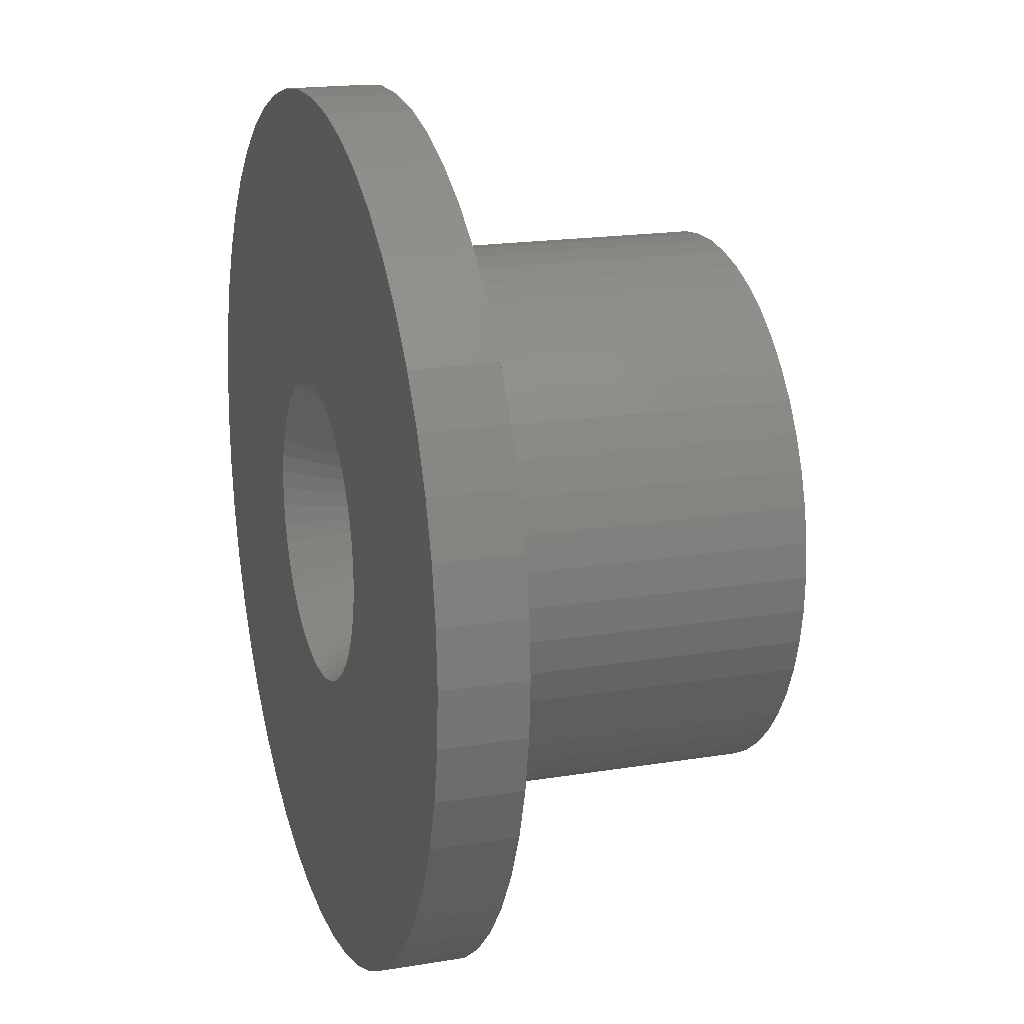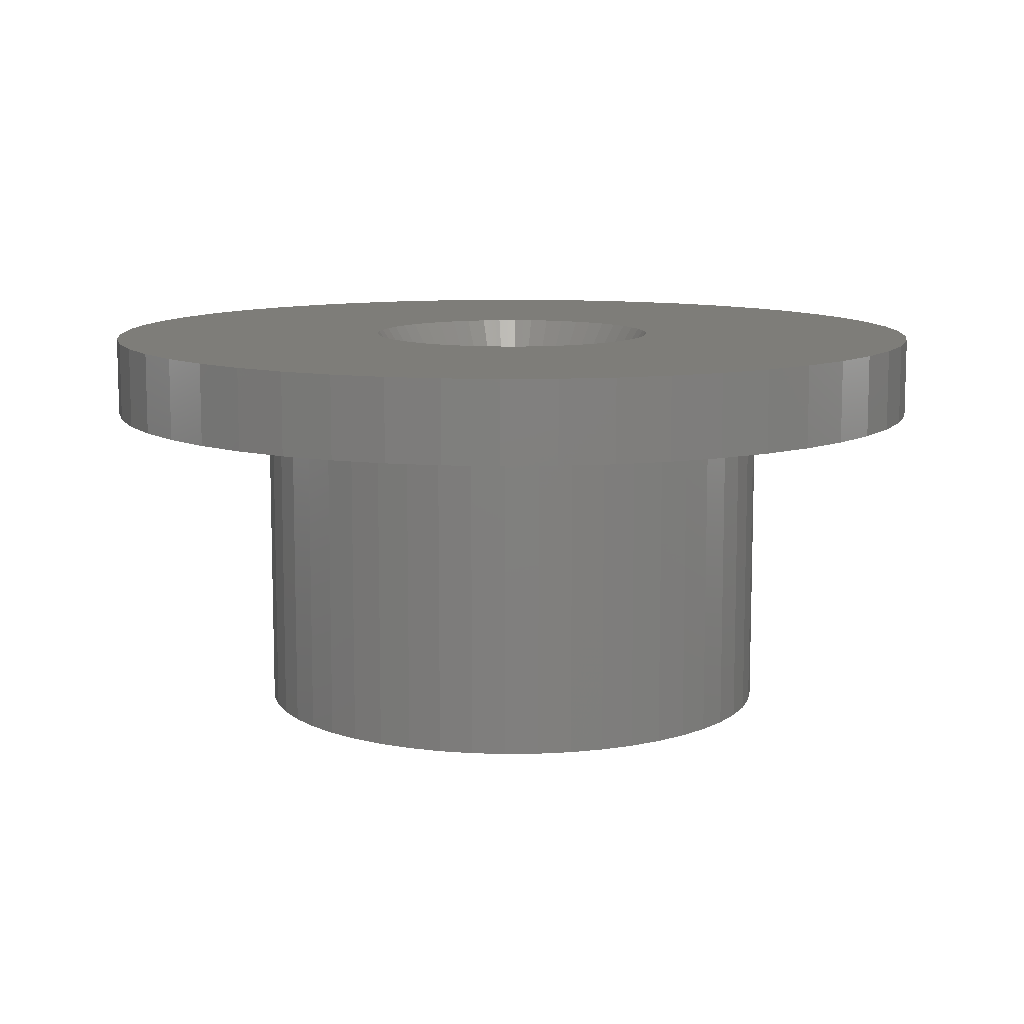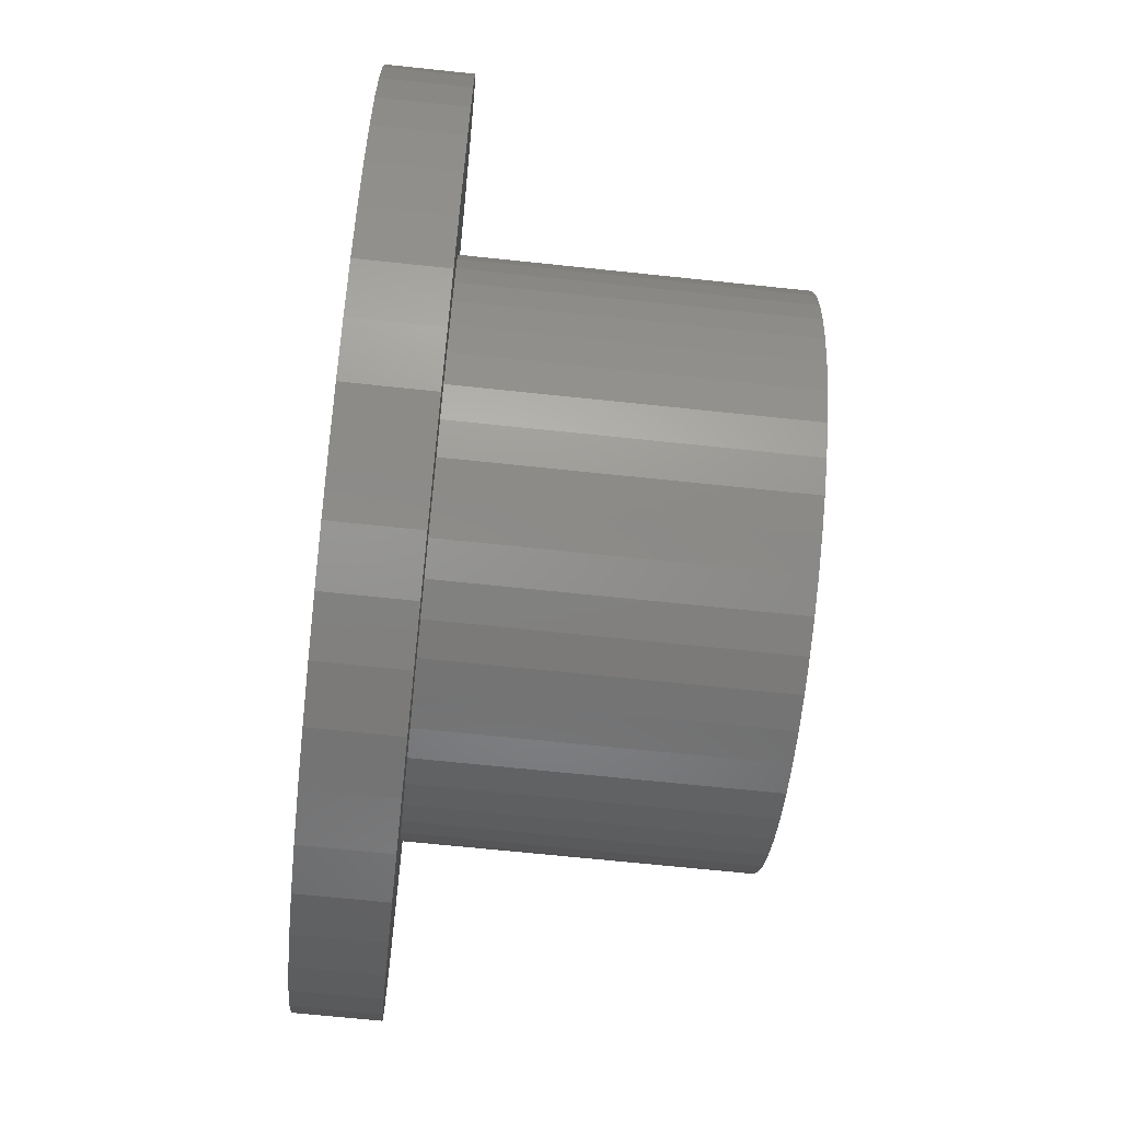
<metadata>
{"format":"stl","ext":"stl","renderer":"f3d","projection":"perspective","resolution":1024,"background":"white","views":[{"elev":18.3,"azim":72.3,"up":"+Y"},{"elev":10.3,"azim":170.7,"up":"+Z"},{"elev":-66.4,"azim":83.9,"up":"+Y"}]}
</metadata>
<code>
# stl→obj: 350 verts, 700 faces
v 10 0 -3
v 9.921 1.253 -15
v 9.921 1.253 -3
v 10 0 -15
v -10 0 -15
v -9.921 1.253 -3
v -9.921 1.253 -15
v -10 0 -3
v 0.6279 9.98 -15
v -0.6279 9.98 -3
v 0.6279 9.98 -3
v -0.6279 9.98 -15
v -0.6279 -9.98 -15
v 0.6279 -9.98 -3
v -0.6279 -9.98 -3
v 0.6279 -9.98 -15
v 7.29 6.845 -15
v 6.374 7.705 -3
v 7.29 6.845 -3
v 6.374 7.705 -15
v -6.374 7.705 -15
v -7.29 6.845 -3
v -6.374 7.705 -3
v -7.29 6.845 -15
v -3.09 9.511 -15
v -4.258 9.048 -3
v -3.09 9.511 -3
v -4.258 9.048 -15
v 9.298 3.681 -3
v 8.763 4.818 -15
v 8.763 4.818 -3
v 9.298 3.681 -15
v 8.09 5.878 -15
v 8.09 5.878 -3
v 4.258 9.048 -15
v 3.09 9.511 -3
v 4.258 9.048 -3
v 3.09 9.511 -15
v 1.874 9.823 -3
v 1.874 9.823 -15
v 5.358 8.443 -15
v 5.358 8.443 -3
v -9.298 3.681 -15
v -8.763 4.818 -3
v -8.763 4.818 -15
v -9.298 3.681 -3
v -8.09 5.878 -15
v -8.09 5.878 -3
v -9.686 2.487 -15
v -9.686 2.487 -3
v -5.358 8.443 -3
v -5.358 8.443 -15
v -1.874 9.823 -3
v -1.874 9.823 -15
v 1.874 -9.823 -3
v 1.874 -9.823 -15
v 3.09 -9.511 -15
v 4.258 -9.048 -3
v 3.09 -9.511 -3
v 4.258 -9.048 -15
v 9.686 2.487 -3
v 9.686 2.487 -15
v 5.5 0 0
v 16 0 0
v 15.87 2.005 0
v 5.457 0.6893 0
v 15.5 3.979 0
v 15.87 -2.005 0
v 5.327 1.368 0
v 14.88 5.89 0
v 5.457 -0.6893 0
v 5.114 2.025 0
v 14.02 7.708 0
v 15.5 -3.979 0
v 4.82 2.65 0
v 12.94 9.405 0
v 5.327 -1.368 0
v 4.45 3.233 0
v 11.66 10.95 0
v 14.88 -5.89 0
v 4.009 3.765 0
v 10.2 12.33 0
v 5.114 -2.025 0
v 3.506 4.238 0
v 8.573 13.51 0
v 14.02 -7.708 0
v 2.947 4.644 0
v 6.812 14.48 0
v 4.82 -2.65 0
v 12.94 -9.405 0
v 2.342 4.977 0
v 4.944 15.22 0
v 1.7 5.231 0
v 2.998 15.72 0
v 1.031 5.403 0
v 1.005 15.97 0
v 0.3453 5.489 0
v -0.3453 5.489 0
v -1.005 15.97 0
v -1.031 5.403 0
v -2.998 15.72 0
v -1.7 5.231 0
v -4.944 15.22 0
v -2.342 4.977 0
v -6.812 14.48 0
v -2.947 4.644 0
v -8.573 13.51 0
v -3.506 4.238 0
v -10.2 12.33 0
v -4.009 3.765 0
v -11.66 10.95 0
v -4.45 3.233 0
v -12.94 9.405 0
v -4.82 2.65 0
v 4.45 -3.233 0
v 11.66 -10.95 0
v 4.009 -3.765 0
v 10.2 -12.33 0
v 3.506 -4.238 0
v 8.573 -13.51 0
v 2.947 -4.644 0
v 6.812 -14.48 0
v 2.342 -4.977 0
v 4.944 -15.22 0
v 1.7 -5.231 0
v 2.998 -15.72 0
v 1.031 -5.403 0
v 1.005 -15.97 0
v 0.3453 -5.489 0
v -0.3453 -5.489 0
v -1.005 -15.97 0
v -1.031 -5.403 0
v -2.998 -15.72 0
v -1.7 -5.231 0
v -4.944 -15.22 0
v -2.342 -4.977 0
v -6.812 -14.48 0
v -2.947 -4.644 0
v -8.573 -13.51 0
v -3.506 -4.238 0
v -10.2 -12.33 0
v -4.009 -3.765 0
v -11.66 -10.95 0
v -4.45 -3.233 0
v -12.94 -9.405 0
v -4.82 -2.65 0
v -14.02 -7.708 0
v -5.114 -2.025 0
v -14.88 -5.89 0
v -5.327 -1.368 0
v -15.5 -3.979 0
v -5.457 -0.6893 0
v -15.87 -2.005 0
v -5.5 0 0
v -14.02 7.708 0
v -5.114 2.025 0
v -14.88 5.89 0
v -5.327 1.368 0
v -15.5 3.979 0
v -5.457 0.6893 0
v -15.87 2.005 0
v -16 0 0
v 9.921 -1.253 -3
v 9.921 -1.253 -15
v 5.358 -8.443 -3
v 5.358 -8.443 -15
v 7.29 -6.845 -3
v 8.09 -5.878 -15
v 8.09 -5.878 -3
v 7.29 -6.845 -15
v 9.298 -3.681 -3
v 9.686 -2.487 -15
v 9.686 -2.487 -3
v 9.298 -3.681 -15
v -7.29 -6.845 -15
v -6.374 -7.705 -3
v -7.29 -6.845 -3
v -6.374 -7.705 -15
v -8.763 -4.818 -15
v -9.298 -3.681 -3
v -9.298 -3.681 -15
v -8.763 -4.818 -3
v -8.09 -5.878 -3
v -8.09 -5.878 -15
v 2.75 0 -15
v 2.728 -0.3447 -15
v 2.664 -0.6839 -15
v 2.728 0.3447 -15
v 2.557 -1.012 -15
v 8.763 -4.818 -15
v 2.41 -1.325 -15
v 2.664 0.6839 -15
v 2.225 -1.616 -15
v 2.005 -1.883 -15
v 6.374 -7.705 -15
v 2.557 1.012 -15
v 1.753 -2.119 -15
v 1.474 -2.322 -15
v 2.41 1.325 -15
v 1.171 -2.488 -15
v 2.225 1.616 -15
v 0.8498 -2.615 -15
v 0.5153 -2.701 -15
v 0.1727 -2.745 -15
v -0.1727 -2.745 -15
v -0.5153 -2.701 -15
v -1.874 -9.823 -15
v -0.8498 -2.615 -15
v -3.09 -9.511 -15
v -1.171 -2.488 -15
v -4.258 -9.048 -15
v -1.474 -2.322 -15
v -5.358 -8.443 -15
v -1.753 -2.119 -15
v -2.005 -1.883 -15
v -2.225 -1.616 -15
v 2.005 1.883 -15
v 1.753 2.119 -15
v 1.474 2.322 -15
v 1.171 2.488 -15
v 0.8498 2.615 -15
v 0.5153 2.701 -15
v 0.1727 2.745 -15
v -0.1727 2.745 -15
v -0.5153 2.701 -15
v -0.8498 2.615 -15
v -1.171 2.488 -15
v -1.474 2.322 -15
v -1.753 2.119 -15
v -2.005 1.883 -15
v -2.225 1.616 -15
v -2.41 1.325 -15
v -2.557 1.012 -15
v -2.664 0.6839 -15
v -2.728 0.3447 -15
v -2.75 0 -15
v -2.41 -1.325 -15
v -2.557 -1.012 -15
v -2.664 -0.6839 -15
v -9.686 -2.487 -15
v -2.728 -0.3447 -15
v -9.921 -1.253 -15
v 8.763 -4.818 -3
v -9.686 -2.487 -3
v 6.374 -7.705 -3
v -1.874 -9.823 -3
v -3.09 -9.511 -3
v -4.258 -9.048 -3
v -9.921 -1.253 -3
v -5.358 -8.443 -3
v 15.87 2.005 -3
v 16 0 -3
v -16 0 -3
v -15.87 2.005 -3
v 1.005 15.97 -3
v -1.005 15.97 -3
v -1.005 -15.97 -3
v 1.005 -15.97 -3
v 10.2 -12.33 -3
v 11.66 -10.95 -3
v 11.66 10.95 -3
v 10.2 12.33 -3
v -10.2 12.33 -3
v -11.66 10.95 -3
v -4.944 15.22 -3
v -6.812 14.48 -3
v 14.02 7.708 -3
v 14.88 5.89 -3
v 6.812 14.48 -3
v 4.944 15.22 -3
v 2.998 15.72 -3
v 8.573 13.51 -3
v -14.88 5.89 -3
v -14.02 7.708 -3
v -12.94 9.405 -3
v -15.5 3.979 -3
v -8.573 13.51 -3
v -2.998 15.72 -3
v 2.998 -15.72 -3
v 15.5 3.979 -3
v 12.94 9.405 -3
v 15.87 -2.005 -3
v 14.88 -5.89 -3
v 14.02 -7.708 -3
v -6.812 -14.48 -3
v -4.944 -15.22 -3
v -14.02 -7.708 -3
v -14.88 -5.89 -3
v 15.5 -3.979 -3
v 12.94 -9.405 -3
v 8.573 -13.51 -3
v 6.812 -14.48 -3
v 4.944 -15.22 -3
v -2.998 -15.72 -3
v -8.573 -13.51 -3
v -10.2 -12.33 -3
v -11.66 -10.95 -3
v -12.94 -9.405 -3
v -15.5 -3.979 -3
v -15.87 -2.005 -3
v 2.005 -1.883 -4.2
v 2.225 -1.616 -4.2
v 2.75 0 -4.2
v 2.728 0.3447 -4.2
v 2.728 -0.3447 -4.2
v -2.728 -0.3447 -4.2
v -0.5153 2.701 -4.2
v -0.1727 2.745 -4.2
v 0.5153 -2.701 -4.2
v 0.1727 -2.745 -4.2
v 2.557 -1.012 -4.2
v 2.664 -0.6839 -4.2
v -1.474 -2.322 -4.2
v -1.753 -2.119 -4.2
v 1.171 -2.488 -4.2
v 0.8498 -2.615 -4.2
v 1.474 -2.322 -4.2
v -2.41 -1.325 -4.2
v -2.557 -1.012 -4.2
v -0.5153 -2.701 -4.2
v -0.8498 -2.615 -4.2
v -1.474 2.322 -4.2
v -0.8498 2.615 -4.2
v -2.005 1.883 -4.2
v -2.225 1.616 -4.2
v 2.41 -1.325 -4.2
v 1.753 -2.119 -4.2
v -2.664 -0.6839 -4.2
v -0.1727 -2.745 -4.2
v -1.171 -2.488 -4.2
v 1.753 2.119 -4.2
v 1.474 2.322 -4.2
v 0.1727 2.745 -4.2
v 2.005 1.883 -4.2
v -2.75 0 -4.2
v -1.753 2.119 -4.2
v -2.005 -1.883 -4.2
v -2.225 -1.616 -4.2
v 1.171 2.488 -4.2
v 2.225 1.616 -4.2
v 2.41 1.325 -4.2
v 2.557 1.012 -4.2
v -2.728 0.3447 -4.2
v -2.664 0.6839 -4.2
v -2.557 1.012 -4.2
v -1.171 2.488 -4.2
v -2.41 1.325 -4.2
v 0.8498 2.615 -4.2
v 0.5153 2.701 -4.2
v 2.664 0.6839 -4.2
f 1 2 3
f 2 1 4
f 5 6 7
f 6 5 8
f 9 10 11
f 10 9 12
f 13 14 15
f 14 13 16
f 17 18 19
f 18 17 20
f 21 22 23
f 22 21 24
f 25 26 27
f 26 25 28
f 29 30 31
f 30 29 32
f 31 33 34
f 33 31 30
f 35 36 37
f 36 35 38
f 38 39 36
f 39 38 40
f 41 37 42
f 37 41 35
f 43 44 45
f 44 43 46
f 47 22 24
f 22 47 48
f 49 46 43
f 46 49 50
f 28 51 26
f 51 28 52
f 12 53 10
f 53 12 54
f 16 55 14
f 55 16 56
f 57 58 59
f 58 57 60
f 61 32 29
f 32 61 62
f 3 62 61
f 62 3 2
f 34 17 19
f 17 34 33
f 40 11 39
f 11 40 9
f 20 42 18
f 42 20 41
f 45 48 47
f 48 45 44
f 7 50 49
f 50 7 6
f 63 64 65
f 66 65 67
f 64 63 68
f 69 67 70
f 71 68 63
f 72 70 73
f 68 71 74
f 75 73 76
f 77 74 71
f 78 76 79
f 74 77 80
f 81 79 82
f 83 80 77
f 84 82 85
f 80 83 86
f 87 85 88
f 89 86 83
f 86 89 90
f 65 66 63
f 67 69 66
f 70 72 69
f 91 88 92
f 73 75 72
f 76 78 75
f 79 81 78
f 82 84 81
f 93 92 94
f 85 87 84
f 88 91 87
f 92 93 91
f 94 95 93
f 96 95 94
f 96 97 95
f 96 98 97
f 99 98 96
f 99 100 98
f 101 100 99
f 100 101 102
f 103 102 101
f 102 103 104
f 105 104 103
f 104 105 106
f 107 106 105
f 106 107 108
f 109 108 107
f 108 109 110
f 111 110 109
f 110 111 112
f 113 112 111
f 112 113 114
f 115 90 89
f 90 115 116
f 117 116 115
f 116 117 118
f 119 118 117
f 118 119 120
f 121 120 119
f 120 121 122
f 123 122 121
f 122 123 124
f 125 124 123
f 124 125 126
f 127 126 125
f 127 128 126
f 129 128 127
f 130 128 129
f 130 131 128
f 132 131 130
f 133 132 134
f 135 134 136
f 137 136 138
f 132 133 131
f 139 138 140
f 141 140 142
f 143 142 144
f 145 144 146
f 134 135 133
f 147 146 148
f 149 148 150
f 151 150 152
f 153 152 154
f 155 114 113
f 136 137 135
f 114 155 156
f 138 139 137
f 157 156 155
f 140 141 139
f 156 157 158
f 142 143 141
f 159 158 157
f 144 145 143
f 158 159 160
f 146 147 145
f 161 160 159
f 148 149 147
f 160 161 154
f 150 151 149
f 162 154 161
f 152 153 151
f 154 162 153
f 52 23 51
f 23 52 21
f 54 27 53
f 27 54 25
f 163 4 1
f 4 163 164
f 60 165 58
f 165 60 166
f 167 168 169
f 168 167 170
f 171 172 173
f 172 171 174
f 173 164 163
f 164 173 172
f 175 176 177
f 176 175 178
f 179 180 181
f 180 179 182
f 175 183 184
f 183 175 177
f 185 4 164
f 186 164 172
f 4 185 2
f 187 172 174
f 188 2 185
f 189 174 190
f 2 188 62
f 191 190 168
f 192 62 188
f 193 168 170
f 62 192 32
f 194 170 195
f 196 32 192
f 197 195 166
f 32 196 30
f 198 166 60
f 199 30 196
f 200 60 57
f 30 199 33
f 201 33 199
f 164 186 185
f 172 187 186
f 174 189 187
f 190 191 189
f 168 193 191
f 170 194 193
f 202 57 56
f 195 197 194
f 166 198 197
f 60 200 198
f 57 202 200
f 203 56 16
f 56 203 202
f 16 204 203
f 16 205 204
f 13 205 16
f 205 13 206
f 207 206 13
f 206 207 208
f 209 208 207
f 208 209 210
f 211 210 209
f 210 211 212
f 213 212 211
f 212 213 214
f 178 214 213
f 214 178 215
f 175 215 178
f 184 216 175
f 215 175 216
f 33 201 17
f 217 17 201
f 17 217 20
f 218 20 217
f 20 218 41
f 219 41 218
f 41 219 35
f 220 35 219
f 35 220 38
f 221 38 220
f 38 221 40
f 222 40 221
f 40 222 9
f 223 9 222
f 224 9 223
f 12 224 225
f 224 12 9
f 54 225 226
f 25 226 227
f 28 227 228
f 52 228 229
f 225 54 12
f 21 229 230
f 24 230 231
f 47 231 232
f 45 232 233
f 43 233 234
f 49 234 235
f 226 25 54
f 7 235 236
f 216 184 237
f 179 237 184
f 227 28 25
f 237 179 238
f 228 52 28
f 181 238 179
f 229 21 52
f 238 181 239
f 230 24 21
f 240 239 181
f 231 47 24
f 239 240 241
f 232 45 47
f 242 241 240
f 233 43 45
f 241 242 236
f 234 49 43
f 5 236 242
f 235 7 49
f 236 5 7
f 169 190 243
f 190 169 168
f 181 244 240
f 244 181 180
f 56 59 55
f 59 56 57
f 195 167 245
f 167 195 170
f 166 245 165
f 245 166 195
f 243 174 171
f 174 243 190
f 207 15 246
f 15 207 13
f 211 247 248
f 247 211 209
f 209 246 247
f 246 209 207
f 184 182 179
f 182 184 183
f 240 249 242
f 249 240 244
f 242 8 5
f 8 242 249
f 213 248 250
f 248 213 211
f 178 250 176
f 250 178 213
f 64 251 65
f 251 64 252
f 253 161 254
f 161 253 162
f 255 99 96
f 99 255 256
f 257 128 131
f 128 257 258
f 259 116 118
f 116 259 260
f 261 82 79
f 82 261 262
f 263 111 109
f 111 263 264
f 265 105 103
f 105 265 266
f 70 267 73
f 267 70 268
f 269 92 88
f 92 269 270
f 270 94 92
f 94 270 271
f 272 88 85
f 88 272 269
f 273 155 274
f 155 273 157
f 274 113 275
f 113 274 155
f 276 157 273
f 157 276 159
f 277 109 107
f 109 277 263
f 256 101 99
f 101 256 278
f 258 126 128
f 126 258 279
f 67 268 70
f 268 67 280
f 65 280 67
f 280 65 251
f 76 261 79
f 261 76 281
f 73 281 76
f 281 73 267
f 271 96 94
f 96 271 255
f 262 85 82
f 85 262 272
f 275 111 264
f 111 275 113
f 254 159 276
f 159 254 161
f 266 107 105
f 107 266 277
f 278 103 101
f 103 278 265
f 68 252 64
f 252 68 282
f 86 283 80
f 283 86 284
f 285 135 137
f 135 285 286
f 287 149 288
f 149 287 147
f 1 252 282
f 163 282 289
f 252 1 251
f 173 289 283
f 3 251 1
f 171 283 284
f 251 3 280
f 243 284 290
f 61 280 3
f 169 290 260
f 280 61 268
f 167 260 259
f 29 268 61
f 268 29 267
f 282 163 1
f 289 173 163
f 283 171 173
f 284 243 171
f 245 259 291
f 290 169 243
f 260 167 169
f 165 291 292
f 259 245 167
f 291 165 245
f 58 292 293
f 292 58 165
f 293 59 58
f 279 59 293
f 279 55 59
f 258 55 279
f 258 14 55
f 258 15 14
f 257 15 258
f 257 246 15
f 294 246 257
f 294 247 246
f 286 247 294
f 247 286 248
f 285 248 286
f 248 285 250
f 295 250 285
f 250 295 176
f 296 176 295
f 176 296 177
f 297 177 296
f 177 297 183
f 298 183 297
f 183 298 182
f 182 287 180
f 287 182 298
f 31 267 29
f 267 31 281
f 34 281 31
f 281 34 261
f 19 261 34
f 261 19 262
f 18 262 19
f 262 18 272
f 42 272 18
f 272 42 269
f 37 269 42
f 269 37 270
f 36 270 37
f 36 271 270
f 39 271 36
f 39 255 271
f 11 255 39
f 10 255 11
f 10 256 255
f 53 256 10
f 53 278 256
f 27 278 53
f 265 27 26
f 27 265 278
f 266 26 51
f 277 51 23
f 26 266 265
f 263 23 22
f 264 22 48
f 51 277 266
f 275 48 44
f 274 44 46
f 273 46 50
f 276 50 6
f 23 263 277
f 254 6 8
f 288 180 287
f 180 288 244
f 22 264 263
f 299 244 288
f 48 275 264
f 244 299 249
f 44 274 275
f 300 249 299
f 46 273 274
f 249 300 8
f 50 276 273
f 253 8 300
f 6 254 276
f 8 253 254
f 291 118 120
f 118 291 259
f 293 122 124
f 122 293 292
f 80 289 74
f 289 80 283
f 74 282 68
f 282 74 289
f 288 151 299
f 151 288 149
f 292 120 122
f 120 292 291
f 279 124 126
f 124 279 293
f 90 284 86
f 284 90 290
f 116 290 90
f 290 116 260
f 294 131 133
f 131 294 257
f 297 141 143
f 141 297 296
f 286 133 135
f 133 286 294
f 297 145 298
f 145 297 143
f 298 147 287
f 147 298 145
f 299 153 300
f 153 299 151
f 300 162 253
f 162 300 153
f 295 137 139
f 137 295 285
f 296 139 141
f 139 296 295
f 301 115 302
f 115 301 117
f 63 66 303
f 303 66 304
f 71 303 305
f 150 306 152
f 307 98 100
f 98 307 308
f 309 129 127
f 129 309 310
f 311 77 312
f 77 311 83
f 71 63 303
f 313 314 140
f 115 89 302
f 123 315 316
f 123 121 317
f 148 318 319
f 318 148 146
f 320 321 132
f 132 321 134
f 322 104 106
f 323 100 102
f 112 324 110
f 324 112 325
f 77 71 305
f 326 83 311
f 83 326 89
f 119 301 327
f 119 117 301
f 150 319 328
f 319 150 148
f 134 321 136
f 320 130 329
f 130 320 132
f 330 313 136
f 331 84 332
f 308 97 98
f 97 308 333
f 81 84 334
f 323 307 100
f 152 335 154
f 324 336 108
f 322 106 108
f 325 112 114
f 77 305 312
f 89 326 302
f 121 119 317
f 119 327 317
f 123 317 315
f 127 125 316
f 125 123 316
f 127 316 309
f 140 337 142
f 144 338 146
f 328 306 150
f 136 313 138
f 138 313 140
f 310 130 129
f 130 310 329
f 332 91 339
f 75 78 340
f 334 78 81
f 78 334 340
f 341 72 75
f 72 341 342
f 66 69 304
f 323 102 104
f 343 158 160
f 343 344 158
f 158 345 156
f 345 158 344
f 324 108 110
f 322 346 104
f 346 323 104
f 336 322 108
f 156 347 114
f 347 156 345
f 338 318 146
f 314 337 140
f 144 337 338
f 337 144 142
f 321 330 136
f 91 93 348
f 93 95 348
f 87 91 332
f 84 87 332
f 348 95 349
f 342 69 72
f 69 342 350
f 304 69 350
f 335 160 154
f 335 343 160
f 347 325 114
f 339 91 348
f 349 97 333
f 97 349 95
f 341 75 340
f 306 335 152
f 334 84 331
f 185 304 188
f 304 185 303
f 335 235 343
f 235 335 236
f 224 333 308
f 333 224 223
f 204 329 310
f 329 204 205
f 218 334 331
f 334 218 217
f 230 336 324
f 336 230 229
f 227 323 346
f 323 227 226
f 191 311 189
f 311 191 326
f 196 341 199
f 341 196 342
f 221 339 348
f 339 221 220
f 219 331 332
f 331 219 218
f 345 232 347
f 232 345 233
f 325 230 324
f 230 325 231
f 228 346 322
f 346 228 227
f 226 307 323
f 307 226 225
f 203 310 309
f 310 203 204
f 192 342 196
f 342 192 350
f 188 350 192
f 350 188 304
f 201 334 217
f 334 201 340
f 199 340 201
f 340 199 341
f 222 348 349
f 348 222 221
f 223 349 333
f 349 223 222
f 220 332 339
f 332 220 219
f 347 231 325
f 231 347 232
f 344 233 345
f 233 344 234
f 343 234 344
f 234 343 235
f 229 322 336
f 322 229 228
f 225 308 307
f 308 225 224
f 186 303 185
f 303 186 305
f 194 302 193
f 302 194 301
f 318 238 319
f 238 318 237
f 337 216 338
f 216 337 215
f 306 236 335
f 236 306 241
f 198 315 317
f 315 198 200
f 189 312 187
f 312 189 311
f 193 326 191
f 326 193 302
f 328 241 306
f 241 328 239
f 319 239 328
f 239 319 238
f 197 317 327
f 317 197 198
f 200 316 315
f 316 200 202
f 202 309 316
f 309 202 203
f 187 305 186
f 305 187 312
f 206 321 320
f 321 206 208
f 338 237 318
f 237 338 216
f 194 327 301
f 327 194 197
f 214 337 314
f 337 214 215
f 210 313 330
f 313 210 212
f 205 320 329
f 320 205 206
f 212 314 313
f 314 212 214
f 208 330 321
f 330 208 210

</code>
